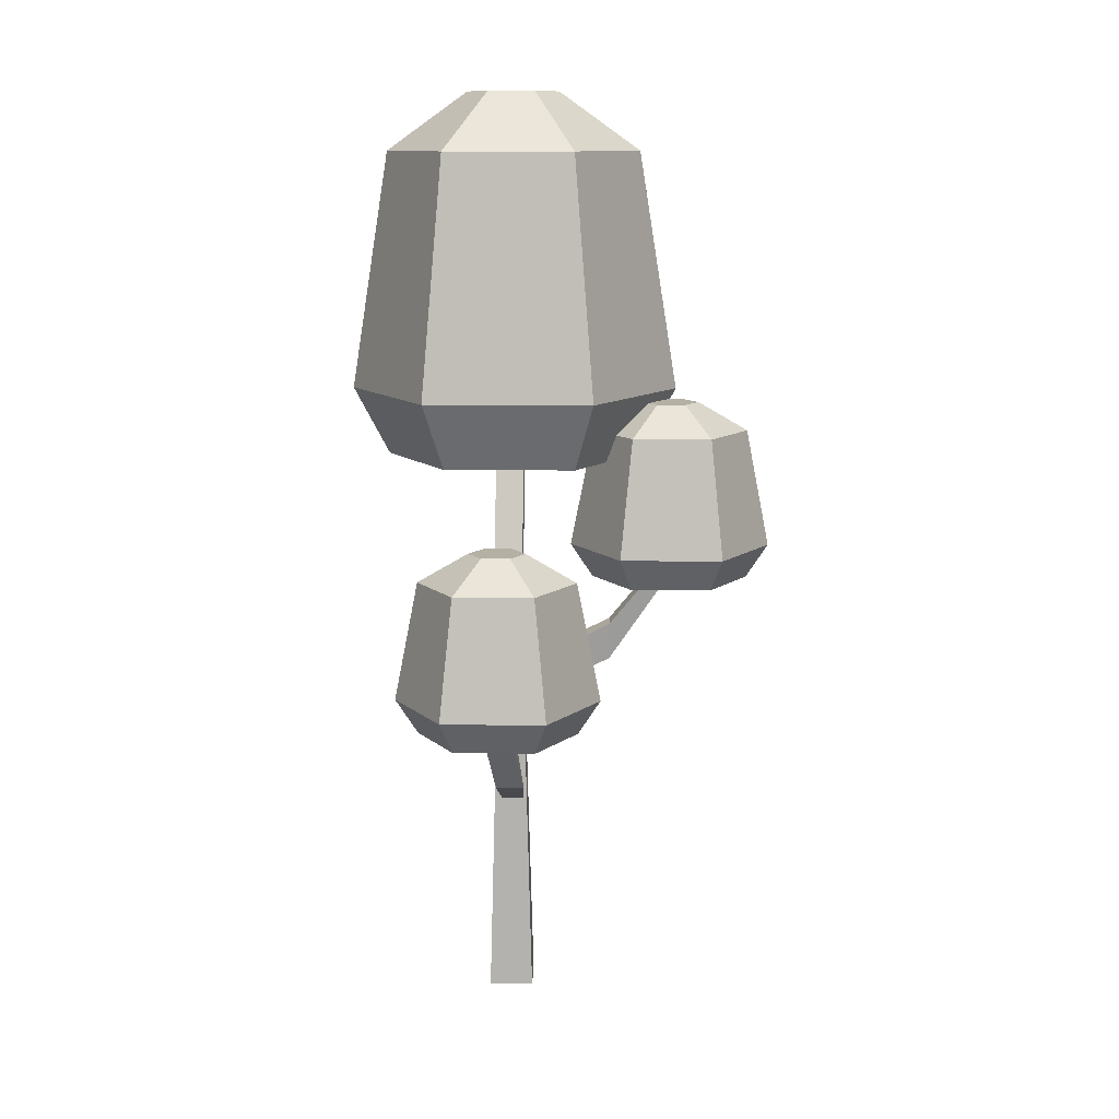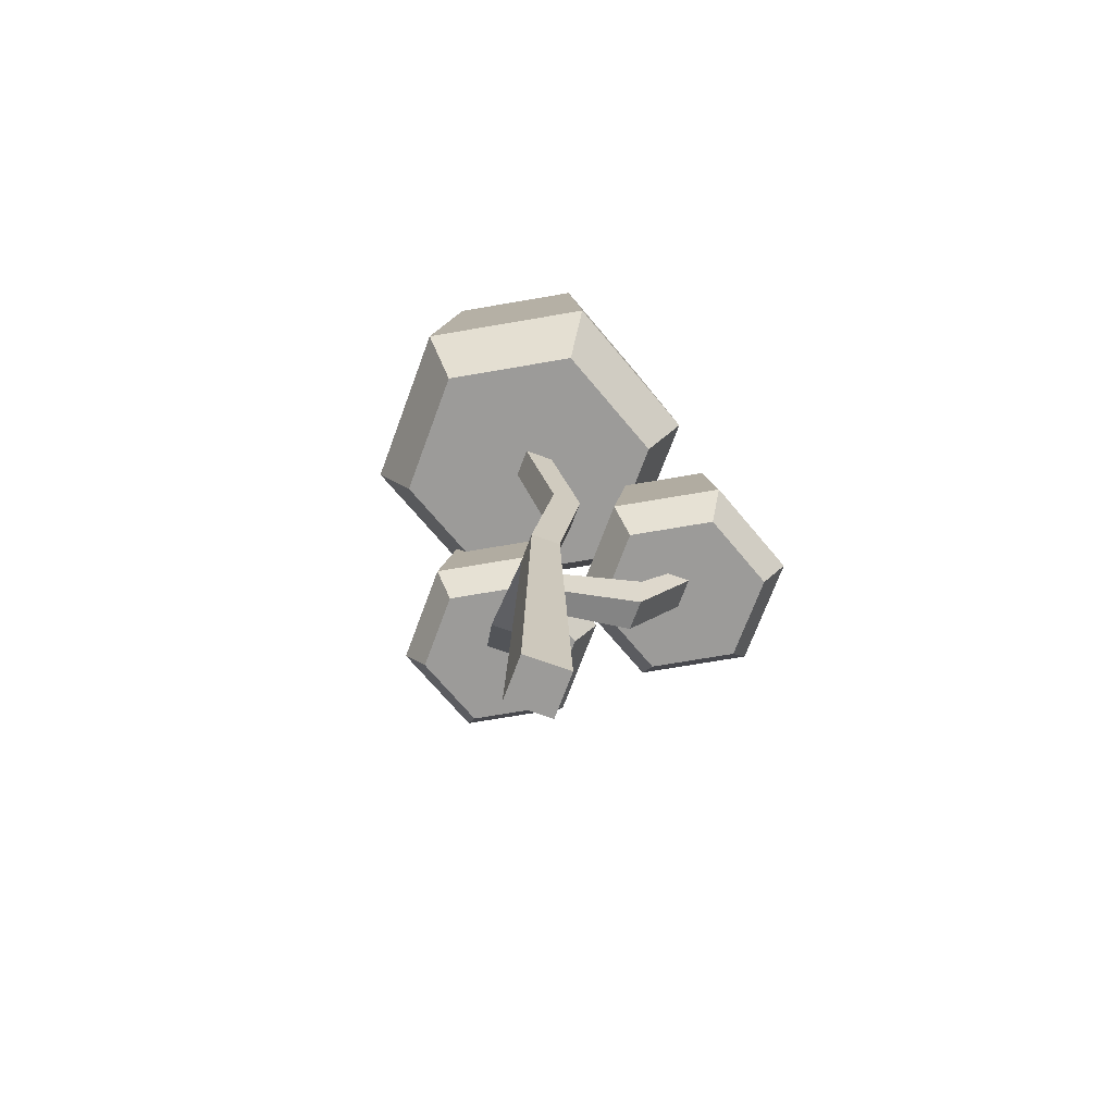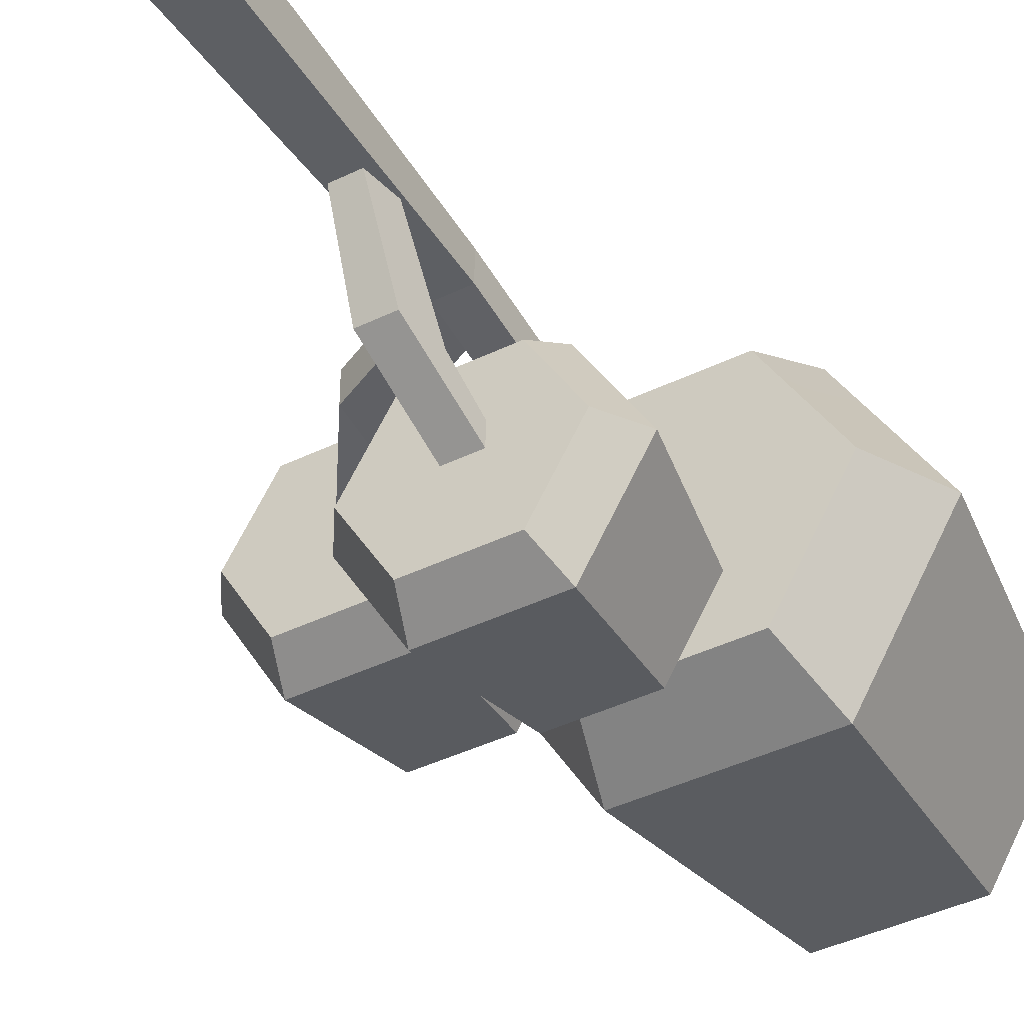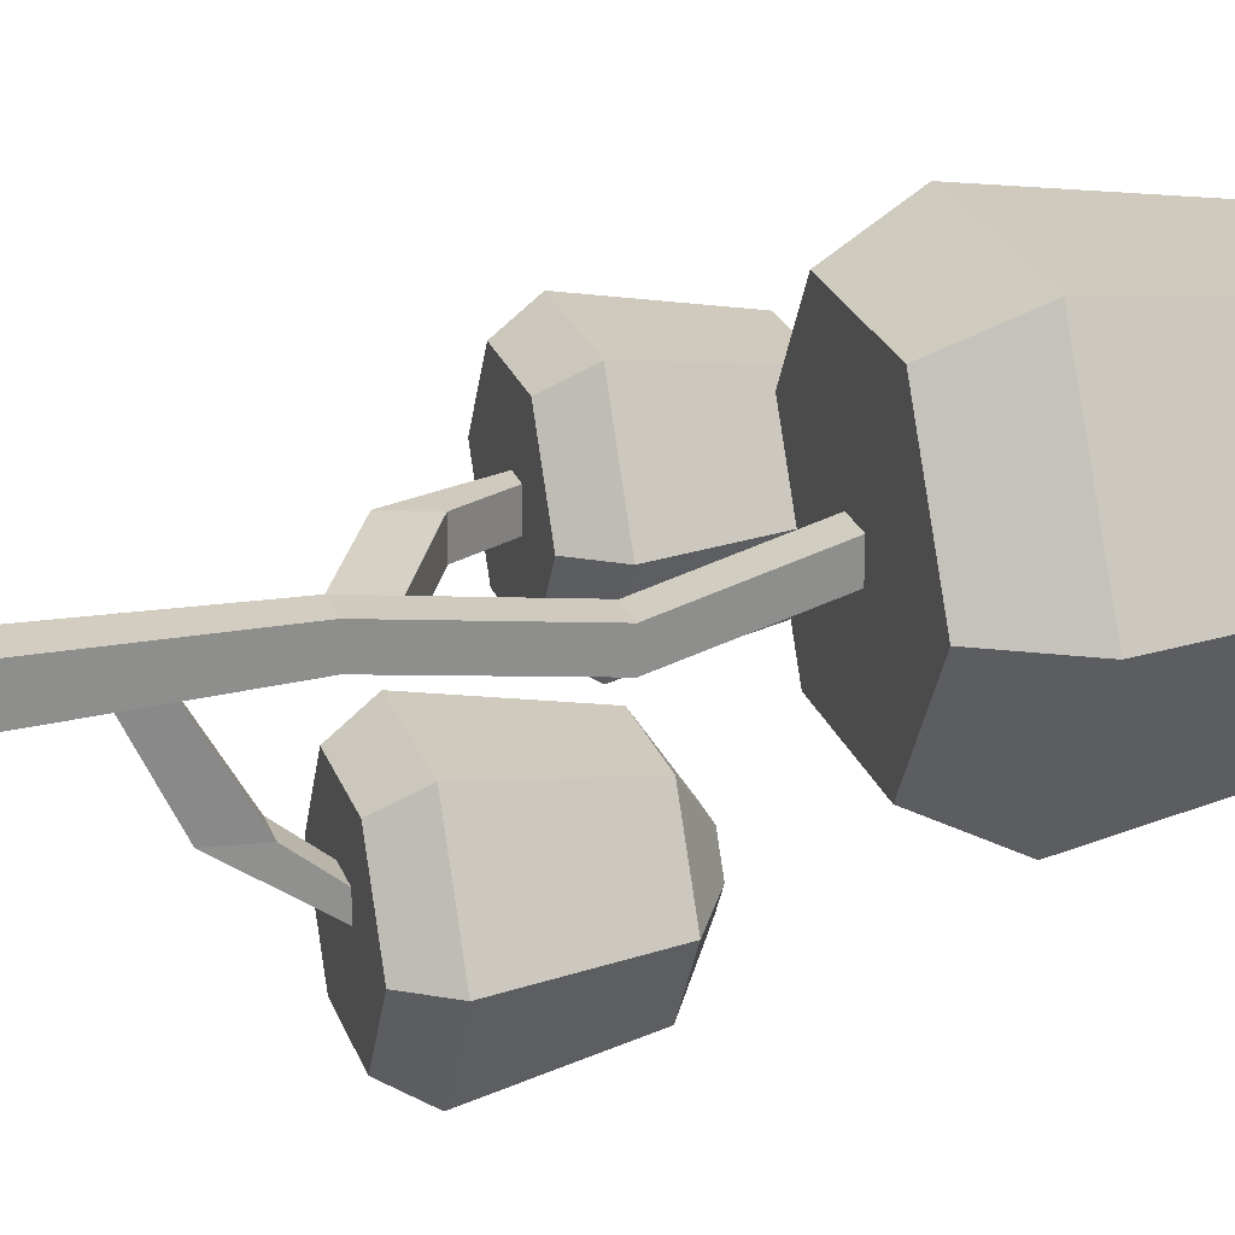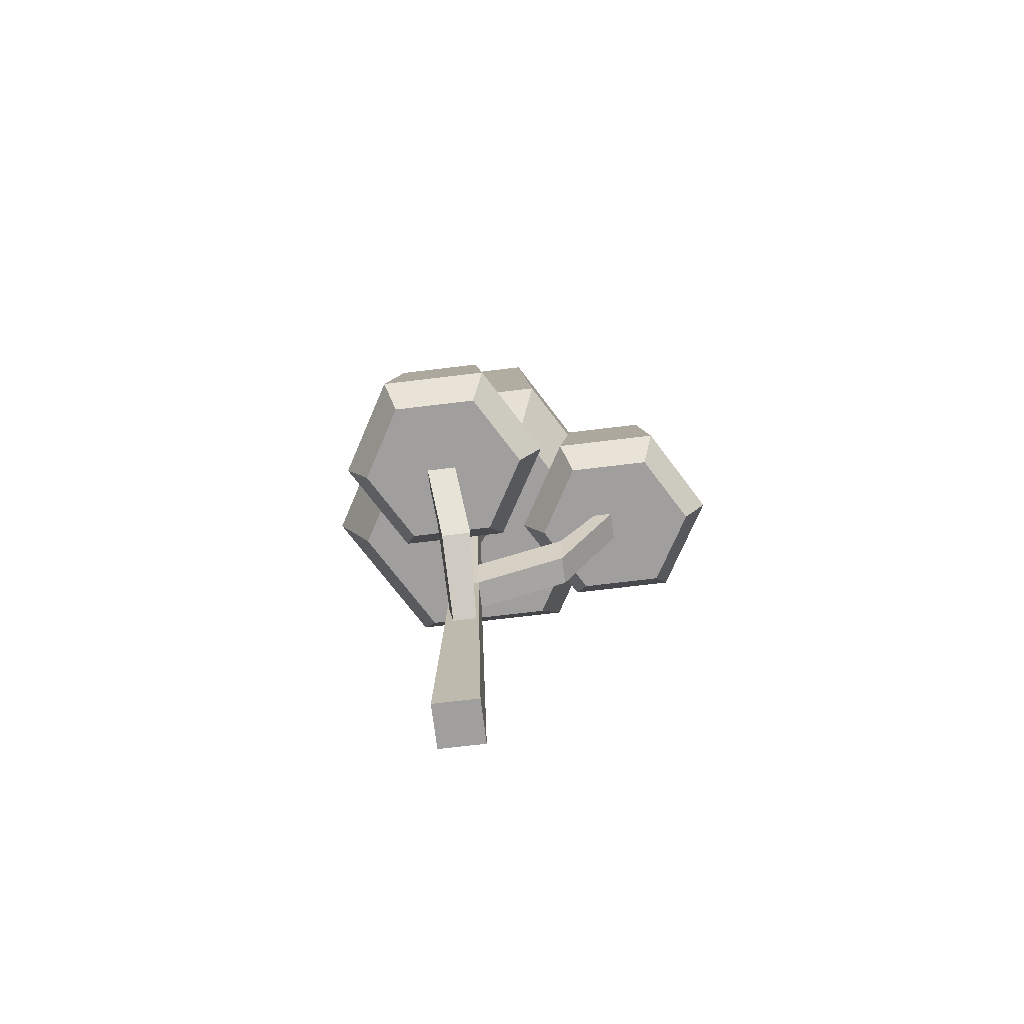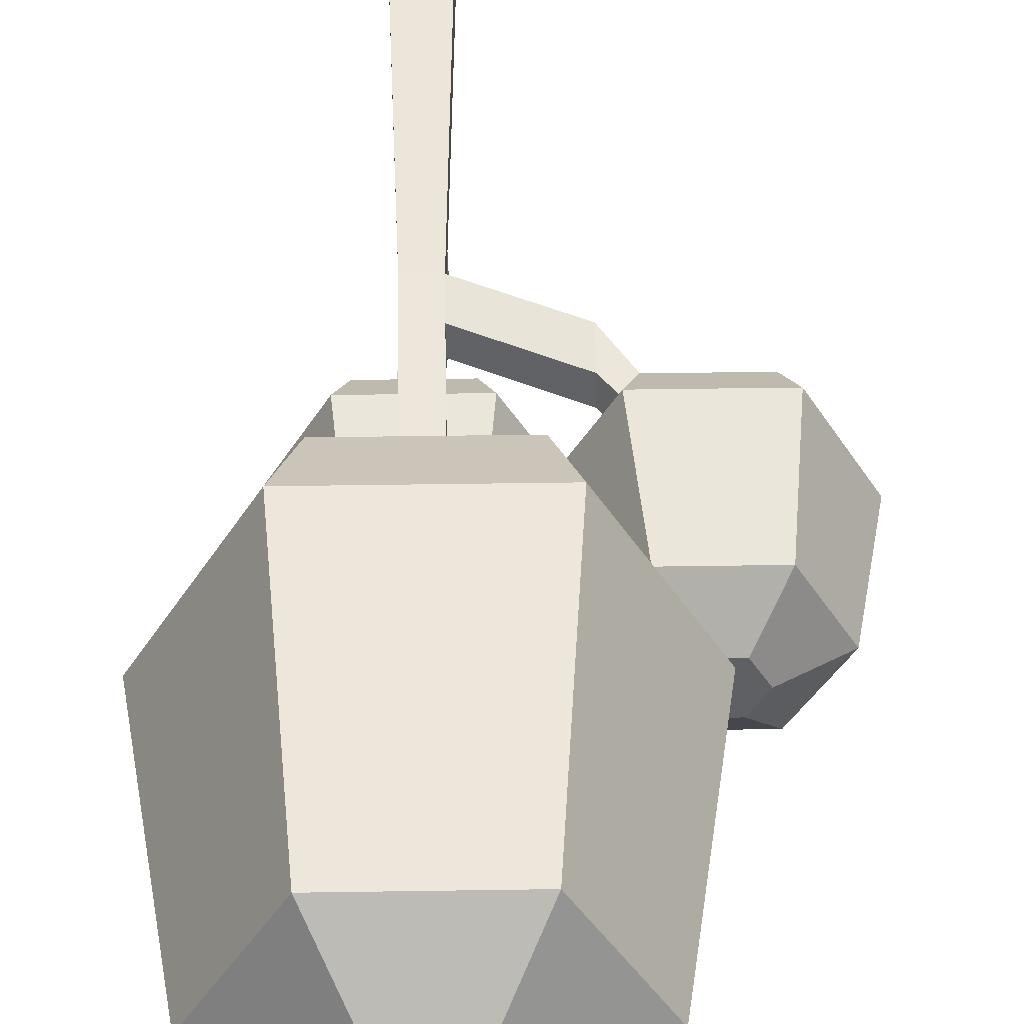
<metadata>
{"format":"obj","ext":"obj","renderer":"f3d","projection":"perspective","resolution":1024,"background":"white","views":[{"elev":11.5,"azim":-178.5,"up":"+Y"},{"elev":-69.8,"azim":69.8,"up":"+Y"},{"elev":-41.7,"azim":30.4,"up":"+Z"},{"elev":24.8,"azim":72.6,"up":"+Z"},{"elev":-71.4,"azim":-173.1,"up":"+Y"},{"elev":45.4,"azim":179.0,"up":"+Z"}]}
</metadata>
<code>
o Mesh1_Group1_Model.047
v 1.55 0 -1.148
v 1.603 1.317 -1.114
v 1.834 0 -1.148
v 1.602 2 -1.096
v 1.602 2 -0.9159
v 1.55 0 -0.8642
v 1.834 0 -0.8642
v 1.782 2 -0.9159
v 1.782 2 -1.096
v 1.778 1.51 -1.109
v 1.749 1.317 -1.114
v 1.762 1.544 -1.608
v 1.582 1.544 -1.608
v 1.62 1.786 -1.608
v 1.633 1.51 -1.109
v 1.8 1.786 -1.608
v 1.832 2 -1.777
v 1.652 2 -1.777
v 1.982 2 -1.472
v 1.479 2 -1.472
v 1.652 2 -1.91
v 1.479 2 -2.343
v 1.228 2 -1.908
v 1.086 2.214 -1.908
v 1.408 2.214 -1.349
v 2.053 2.214 -1.349
v 2.375 2.214 -1.908
v 2.234 2 -1.908
v 1.982 2 -2.343
v 1.832 2 -1.91
v 1.408 2.214 -2.466
v 2.053 2.214 -2.466
v 1.482 2.968 -2.338
v 1.979 2.968 -2.338
v 1.641 3.152 -2.063
v 1.82 3.152 -2.063
v 1.82 3.152 -1.752
v 1.641 3.152 -1.752
v 1.551 3.152 -1.908
v 1.234 2.968 -1.908
v 1.482 2.968 -1.478
v 1.979 2.968 -1.478
v 2.227 2.968 -1.908
v 1.91 3.152 -1.908
v 1.671 2.12 -1.99
v 1.851 2.12 -1.99
v 1.691 2.252 -1.977
v 1.871 2.252 -1.977
v 1.602 2.242 -1.133
v 1.782 2.91 -1.236
v 1.602 2.91 -1.236
v 1.602 2.91 -1.056
v 1.602 3.63 -1.04
v 1.602 3.63 -0.8596
v 1.782 3.63 -0.8596
v 1.782 2.91 -1.056
v 1.602 2.242 -0.9532
v 1.782 3.63 -1.04
v 1.782 3.68 -1.026
v 1.782 3.68 -0.8459
v 1.602 3.68 -1.026
v 1.602 3.68 -0.8459
v 2.077 3.63 -1.629
v 1.253 3.63 -1.629
v 1.253 3.63 -0.2014
v 1.177 3.63 -1.096
v 0.9566 3.63 -0.7139
v 0.8942 3.801 -0.6638
v 0.8863 3.813 -0.666
v 0.6077 4.064 -0.9154
v 1.136 4.064 1e-06
v 2.193 4.064 1e-06
v 2.077 3.63 -0.2014
v 2.489 3.63 -0.9154
v 2.193 4.064 -1.831
v 2.722 4.064 -0.9154
v 2.479 5.59 -0.9154
v 2.072 5.59 -1.62
v 1.258 5.59 -1.62
v 1.136 4.064 -1.831
v 0.9939 3.813 -1.351
v 0.7863 3.996 -1.162
v 0.6586 3.996 -0.9405
v 0.6531 3.98 -0.9154
v 0.8403 3.63 -0.9154
v 1.061 3.63 -1.297
v 0.7345 3.996 -1.251
v 0.555 3.996 -1.251
v 0.555 3.996 -0.9405
v 0.4653 3.996 -1.096
v 0.3965 3.813 -1.526
v 0.1483 3.813 -1.096
v 0 3.059 -1.096
v 0.3224 3.059 -1.654
v 0.9672 3.059 -1.654
v 0.893 3.813 -1.526
v 1.29 3.059 -1.096
v 1.148 2.845 -1.096
v 0.8962 2.845 -1.531
v 0.8962 2.845 -0.6604
v 0.7844 2.845 -1.182
v 0.7844 2.845 -1.002
v 0.6646 2.845 -1.002
v 0.3933 2.845 -0.6604
v 0.6646 2.845 -1.182
v 0.3933 2.845 -1.531
v 0.1418 2.845 -1.096
v 0.3224 3.059 -0.5376
v 0.9672 3.059 -0.5376
v 0.3965 3.813 -0.666
v 1.035 2.529 -1.133
v 1.035 2.287 -1.096
v 1.035 2.287 -0.9159
v 1.035 2.529 -0.9532
v 0.6525 2.863 -1.004
v 0.6525 2.863 -1.184
v 0.6652 2.995 -1.025
v 0.6652 2.995 -1.205
v 0.8509 5.59 -0.9154
v 1.258 5.59 -0.2105
v 2.072 5.59 -0.2105
v 1.959 5.961 -0.9154
v 1.812 5.961 -0.6606
v 1.812 5.961 -1.17
v 1.518 5.961 -1.17
v 1.518 5.961 -0.6606
v 1.37 5.961 -0.9154
f 1 2 3
f 2 1 4
f 1 5 4
f 5 1 6
f 3 6 1
f 6 3 7
f 3 8 7
f 8 3 9
f 3 10 9
f 10 3 11
f 3 2 11
f 2 12 11
f 12 2 13
f 2 14 13
f 14 2 15
f 2 4 15
f 9 15 4
f 9 10 15
f 16 15 10
f 15 16 14
f 17 14 16
f 14 17 18
f 45 30 21
f 30 45 46
f 47 46 45
f 46 47 48
f 18 48 47
f 48 18 17
f 47 21 18
f 21 47 45
f 21 14 18
f 14 21 13
f 21 12 13
f 12 21 30
f 30 16 12
f 16 30 17
f 30 48 17
f 48 30 46
f 12 14 16
f 14 12 13
f 16 11 12
f 11 16 10
f 49 9 4
f 9 49 50
f 50 49 51
f 52 51 49
f 52 53 51
f 53 52 54
f 52 55 54
f 55 52 56
f 57 56 52
f 5 56 57
f 56 5 8
f 6 8 5
f 8 6 7
f 9 56 8
f 50 56 9
f 58 56 50
f 56 58 55
f 59 55 58
f 55 59 60
f 61 60 59
f 60 61 62
f 61 54 62
f 54 61 53
f 61 58 53
f 58 61 59
f 60 54 55
f 54 60 62
f 111 105 101
f 105 111 112
f 49 112 111
f 112 49 4
f 4 113 112
f 113 4 5
f 57 113 5
f 113 57 114
f 57 111 114
f 111 57 49
f 49 57 52
f 112 114 111
f 114 112 113
f 103 112 113
f 112 103 105
f 115 105 103
f 105 115 116
f 117 116 115
f 116 117 118
f 117 101 118
f 101 117 102
f 117 103 102
f 103 117 115
f 103 114 102
f 114 103 113
f 111 102 114
f 102 111 101
f 116 101 105
f 101 116 118
f 50 53 58
f 53 50 51
f 18 30 17
f 30 18 21
f 58 54 53
f 54 58 55
f 83 85 84
f 85 83 86
f 86 83 82
f 86 82 81
f 69 67 68
f 67 69 84
f 67 84 85
f 86 67 85
f 67 86 66
f 103 101 102
f 101 103 105
f 19 18 17
f 20 18 19
f 18 20 21
f 20 22 21
f 22 20 23
f 20 24 23
f 24 20 25
f 20 26 25
f 26 20 19
f 19 27 26
f 27 19 28
f 19 29 28
f 19 17 29
f 30 29 17
f 21 29 30
f 21 22 29
f 31 29 22
f 29 31 32
f 33 32 31
f 32 33 34
f 35 34 33
f 34 35 36
f 35 37 36
f 35 38 37
f 38 35 39
f 33 39 35
f 39 33 40
f 33 24 40
f 24 33 31
f 31 23 24
f 23 31 22
f 24 41 40
f 41 24 25
f 25 42 41
f 42 25 26
f 27 42 26
f 42 27 43
f 32 43 27
f 43 32 34
f 34 44 43
f 44 34 36
f 36 37 44
f 42 44 37
f 44 42 43
f 38 42 37
f 42 38 41
f 39 41 38
f 41 39 40
f 27 29 32
f 29 27 28
f 53 63 58
f 53 64 63
f 65 64 53
f 65 66 64
f 66 65 67
f 67 65 68
f 65 69 68
f 65 70 69
f 70 65 71
f 65 72 71
f 72 65 73
f 65 54 73
f 54 65 53
f 58 63 55
f 73 55 63
f 73 54 55
f 73 63 74
f 75 74 63
f 74 75 76
f 75 77 76
f 77 75 78
f 75 79 78
f 79 75 80
f 63 80 75
f 80 63 64
f 81 80 64
f 82 80 81
f 83 80 82
f 83 70 80
f 70 83 84
f 87 83 82
f 88 83 87
f 88 89 83
f 89 88 90
f 91 90 88
f 90 91 92
f 91 93 92
f 93 91 94
f 91 95 94
f 95 91 96
f 88 96 91
f 96 88 87
f 82 96 87
f 96 82 81
f 64 86 81
f 64 66 86
f 97 86 66
f 86 97 95
f 98 95 97
f 95 98 99
f 100 99 98
f 100 101 99
f 100 102 101
f 100 103 102
f 104 103 100
f 103 104 105
f 104 106 105
f 106 104 107
f 104 93 107
f 93 104 108
f 104 109 108
f 109 104 100
f 100 97 109
f 97 100 98
f 67 109 97
f 109 67 68
f 69 70 84
f 89 69 84
f 69 89 110
f 90 110 89
f 110 90 92
f 93 110 92
f 110 93 108
f 108 68 110
f 68 108 109
f 110 68 69
f 83 89 84
f 67 97 66
f 94 107 93
f 107 94 106
f 94 99 106
f 99 94 95
f 105 106 99
f 105 99 101
f 86 95 81
f 81 95 96
f 70 79 80
f 79 70 119
f 70 120 119
f 120 70 71
f 71 121 120
f 121 71 72
f 76 121 72
f 121 76 77
f 122 121 77
f 121 122 123
f 124 123 122
f 125 123 124
f 125 126 123
f 126 125 127
f 79 127 125
f 127 79 119
f 120 127 119
f 127 120 126
f 121 126 120
f 126 121 123
f 125 78 79
f 78 125 124
f 122 78 124
f 78 122 77
f 73 76 72
f 76 73 74

</code>
